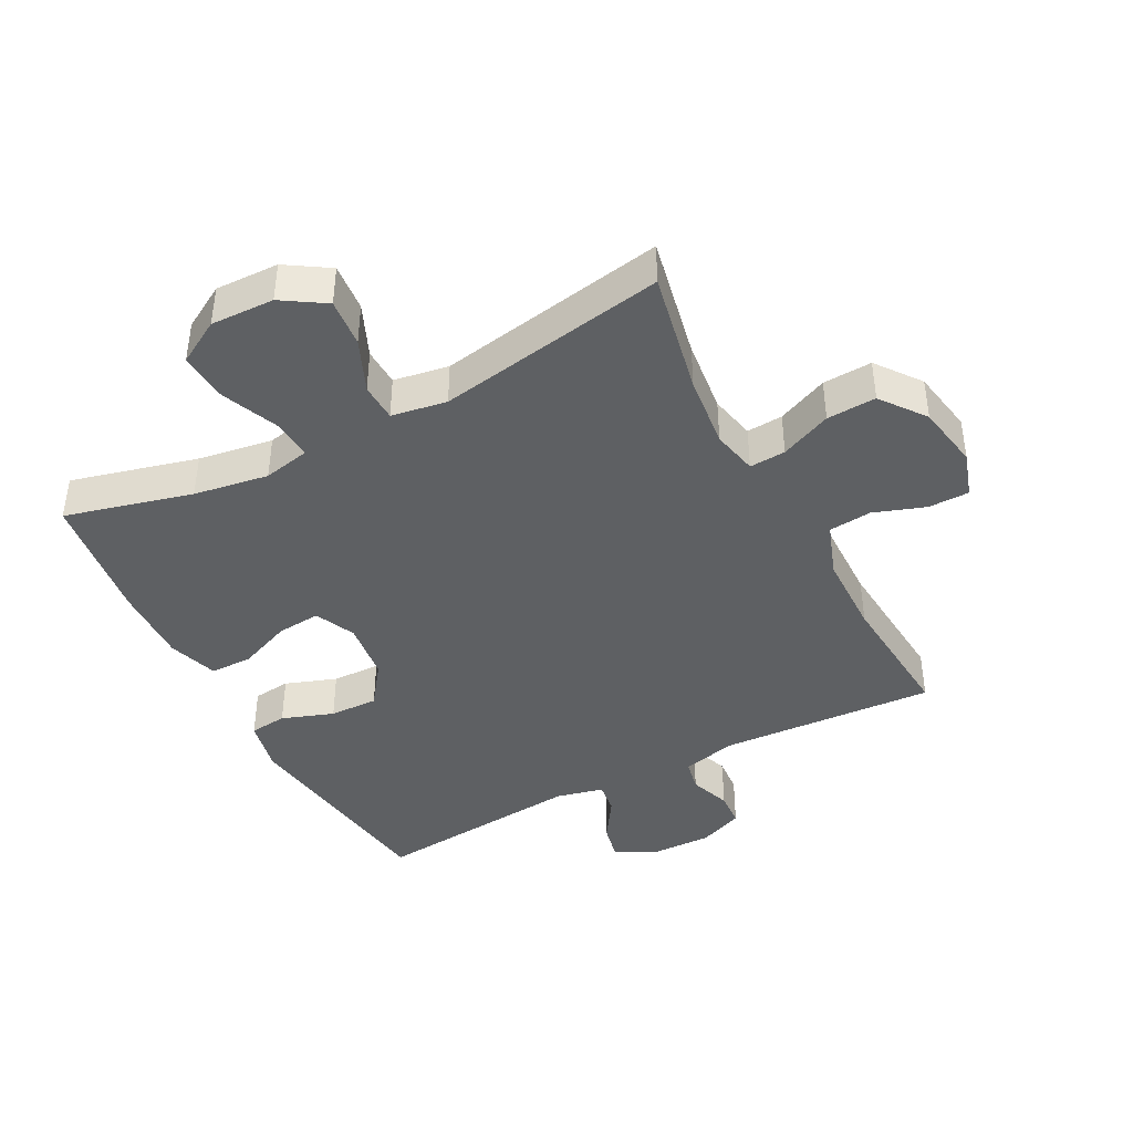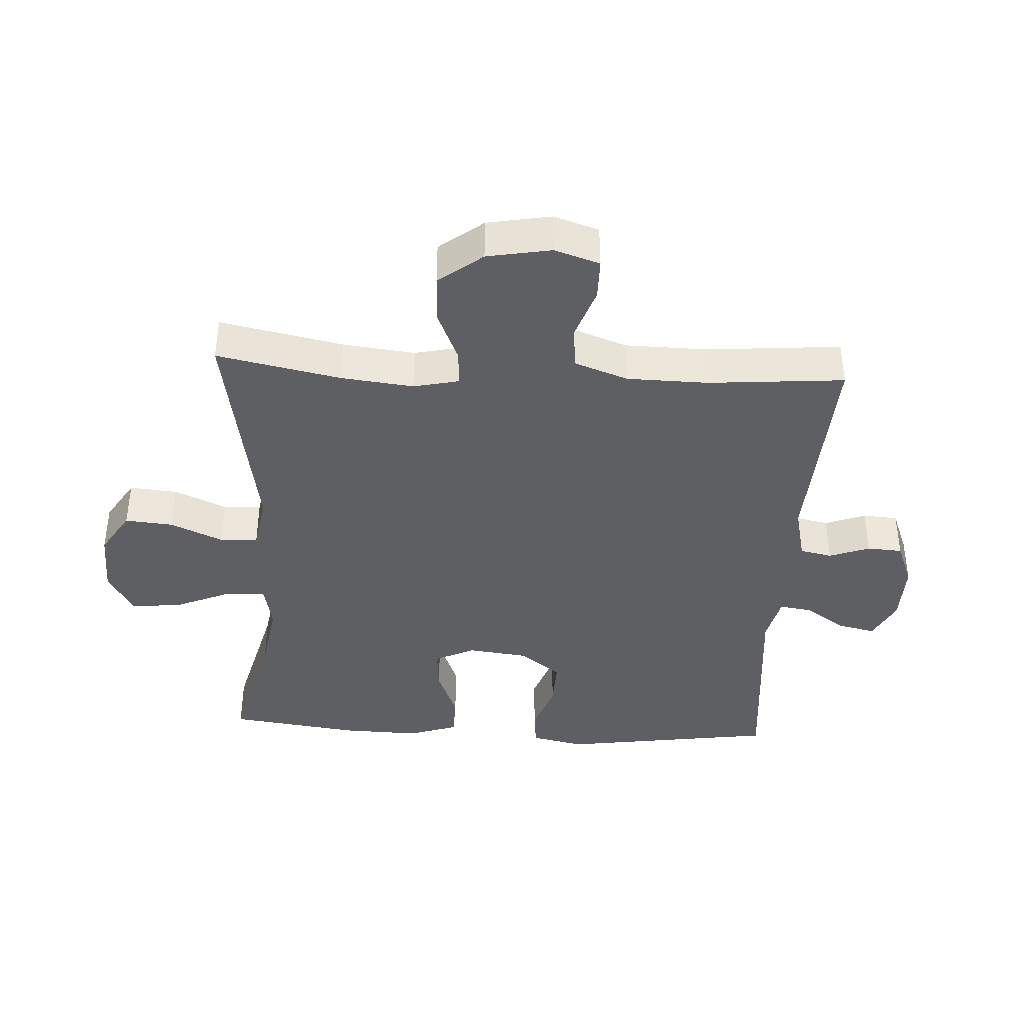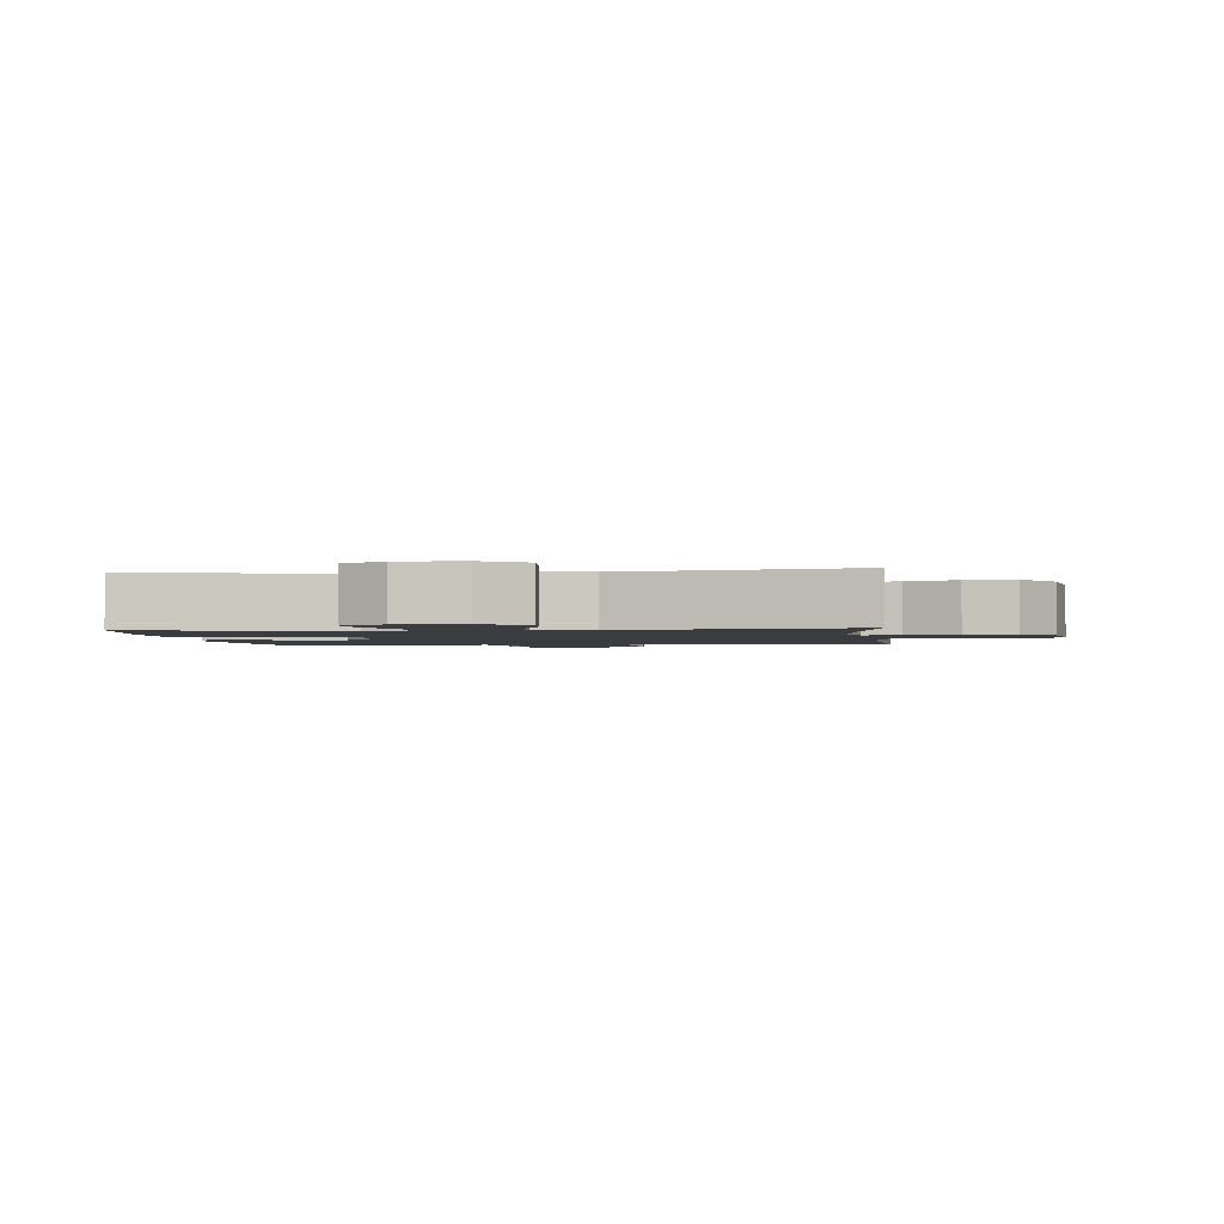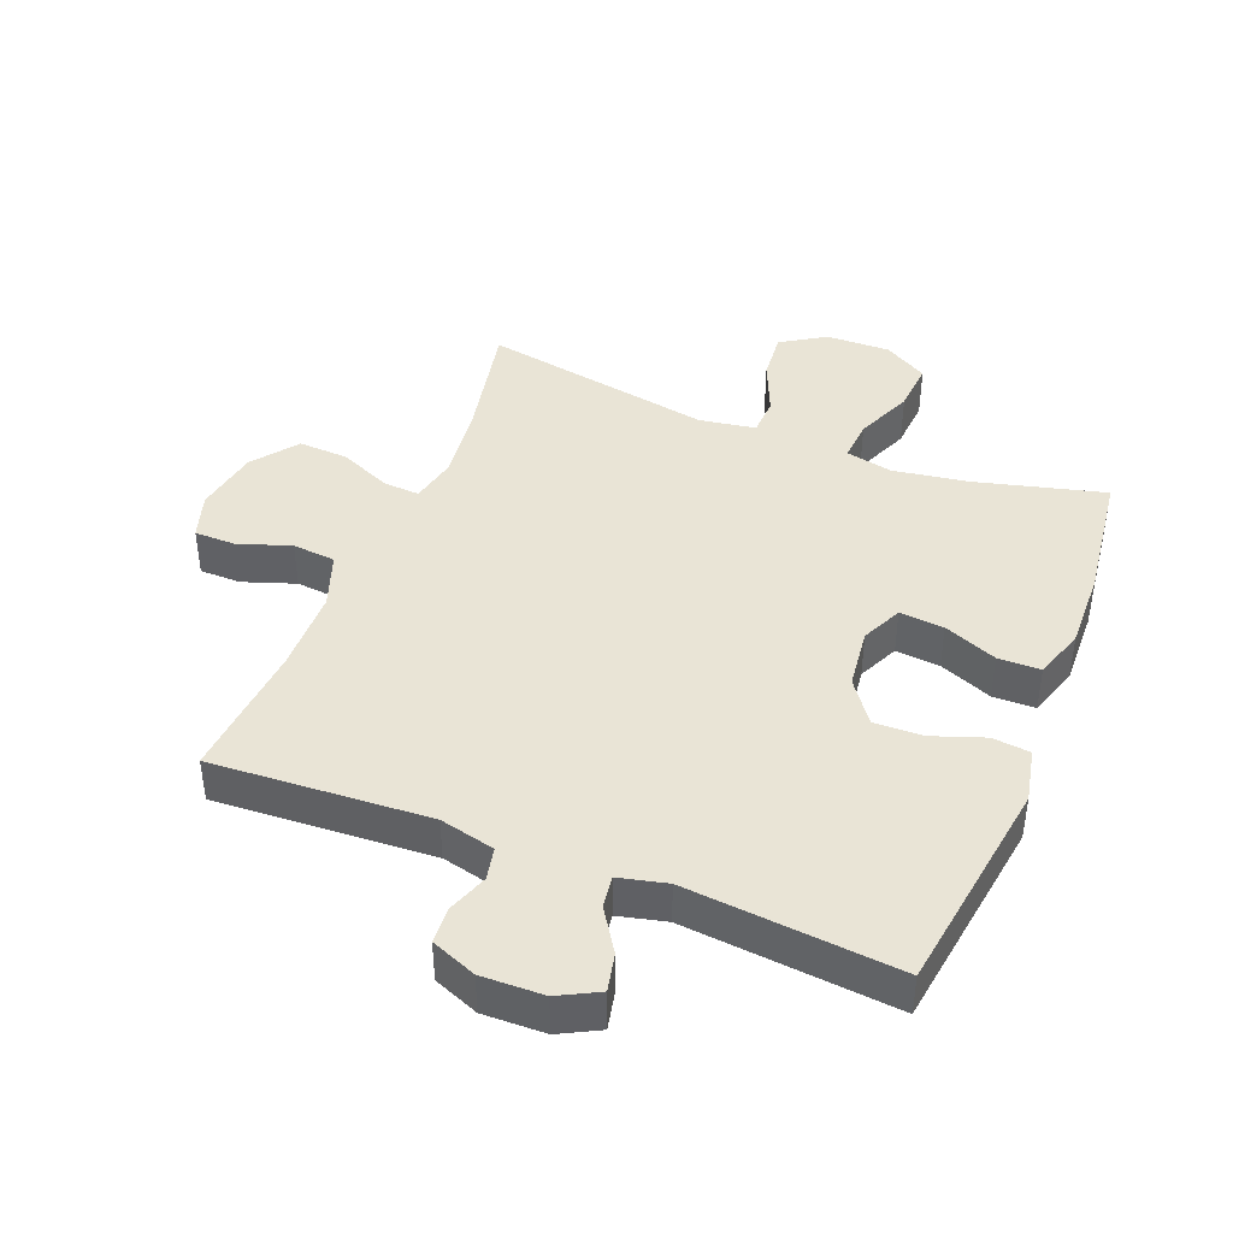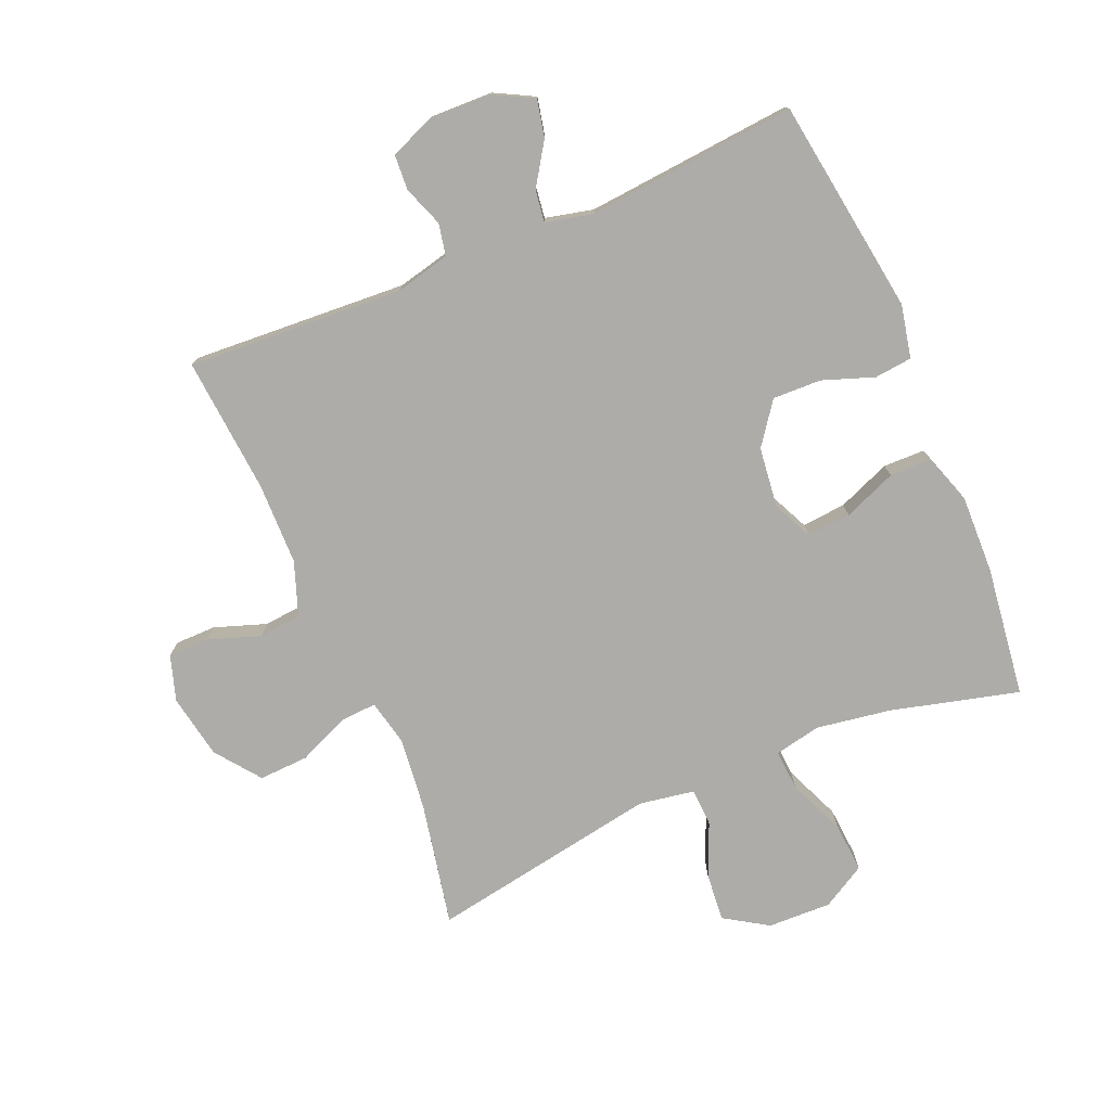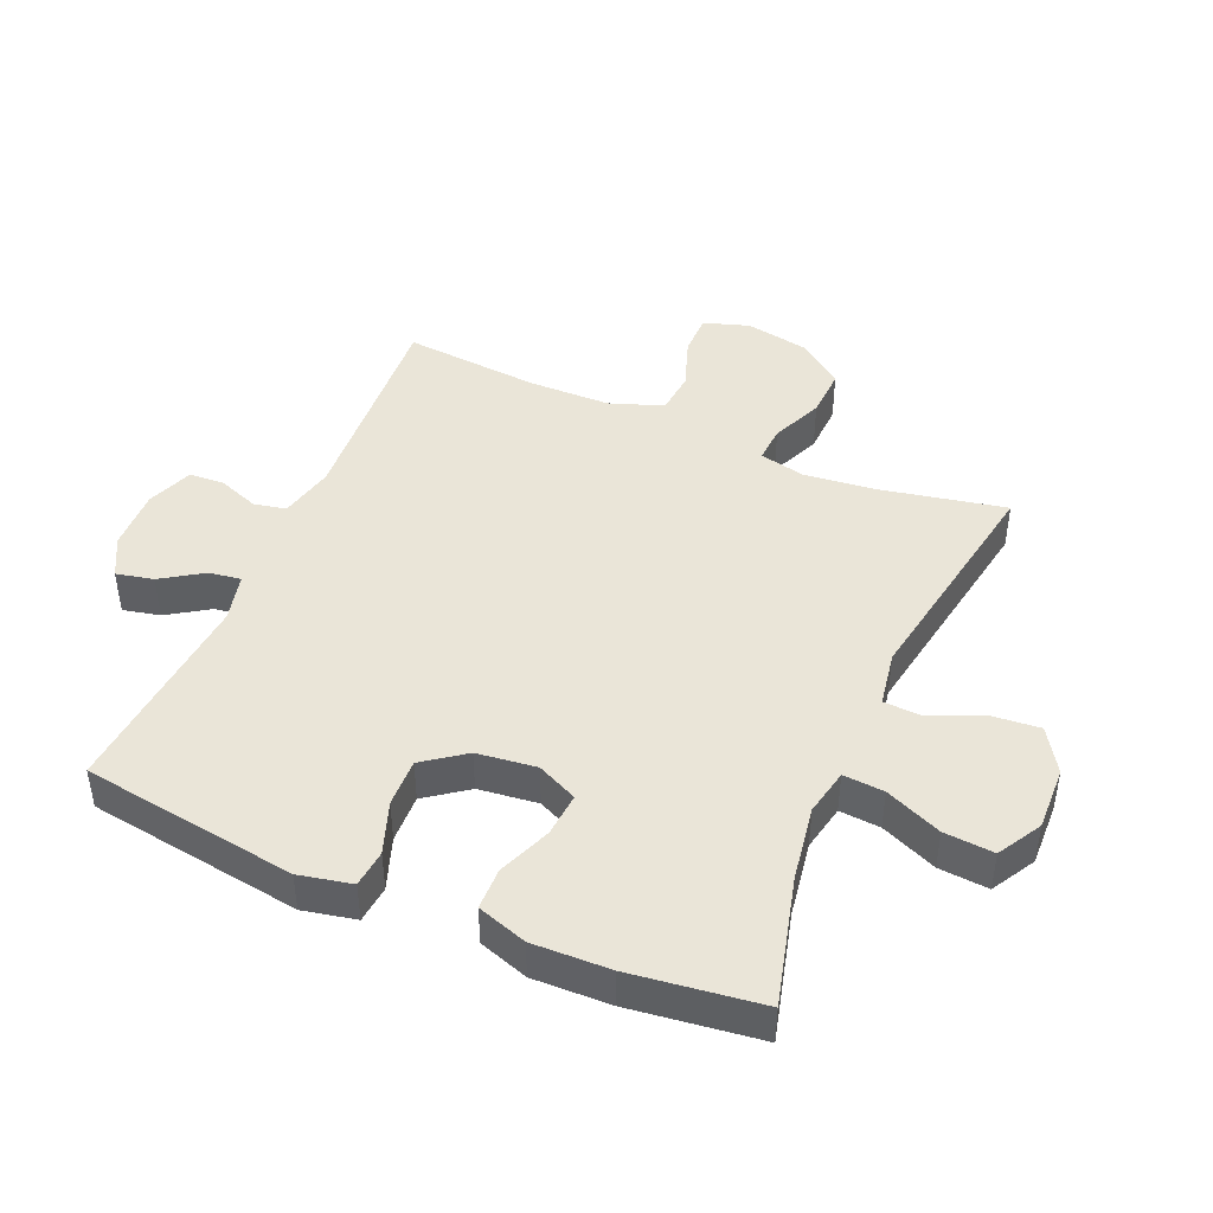
<metadata>
{"format":"obj","ext":"obj","renderer":"f3d","projection":"perspective","resolution":1024,"background":"white","views":[{"elev":-42.3,"azim":-152.3,"up":"+Y"},{"elev":-40.3,"azim":-93.2,"up":"+Y"},{"elev":-1.9,"azim":-173.4,"up":"+Y"},{"elev":42.6,"azim":21.7,"up":"+Y"},{"elev":-76.7,"azim":23.0,"up":"+Y"},{"elev":44.9,"azim":113.2,"up":"+Y"}]}
</metadata>
<code>
o path4068
v 0.5547 0.0375 -0.2972
v 0.5582 0.0375 -0.1732
v 0.5318 0.0375 -0.09366
v 0.4649 0.0375 -0.09263
v 0.3805 0.0375 -0.1265
v 0.3105 0.0375 -0.1325
v 0.2804 0.0375 -0.06803
v 0.2919 0.0375 0.0273
v 0.3404 0.0375 0.09355
v 0.4176 0.0375 0.09112
v 0.4999 0.0375 0.06193
v 0.5597 0.0375 0.06828
v 0.5775 0.0375 0.1531
v 0.5277 0.0375 0.4963
v 0.1935 0.0375 0.4666
v 0.1177 0.0375 0.4848
v 0.1246 0.0375 0.5352
v 0.1679 0.0375 0.6016
v 0.1807 0.0375 0.6609
v 0.1177 0.0375 0.6941
v 0.01932 0.0375 0.6967
v -0.05232 0.0375 0.6683
v -0.05583 0.0375 0.6121
v -0.0321 0.0375 0.5471
v -0.04261 0.0375 0.496
v -0.1297 0.0375 0.4754
v -0.474 0.0375 0.4963
v -0.4558 0.0375 0.2789
v -0.458 0.0375 0.1484
v -0.4886 0.0375 0.06258
v -0.5569 0.0375 0.05616
v -0.6395 0.0375 0.08483
v -0.7049 0.0375 0.08444
v -0.7282 0.0375 0.01199
v -0.7095 0.0375 -0.09087
v -0.6558 0.0375 -0.1614
v -0.5768 0.0375 -0.1578
v -0.4953 0.0375 -0.1225
v -0.4375 0.0375 -0.119
v -0.4214 0.0375 -0.1916
v -0.4343 0.0375 -0.3082
v -0.474 0.0375 -0.5056
v -0.1074 0.0375 -0.4417
v -0.01901 0.0375 -0.4564
v -0.01653 0.0375 -0.5169
v -0.05279 0.0375 -0.601
v -0.05954 0.0375 -0.678
v 0.009295 0.0375 -0.7216
v 0.1109 0.0375 -0.7247
v 0.1803 0.0375 -0.6845
v 0.1741 0.0375 -0.6049
v 0.136 0.0375 -0.5148
v 0.1312 0.0375 -0.4495
v 0.2052 0.0375 -0.4339
v 0.3248 0.0375 -0.453
v 0.5277 0.0375 -0.5056
v 0.5547 -0.0375 -0.2972
v 0.5582 -0.0375 -0.1732
v 0.5318 -0.0375 -0.09366
v 0.4649 -0.0375 -0.09263
v 0.3805 -0.0375 -0.1265
v 0.3105 -0.0375 -0.1325
v 0.2804 -0.0375 -0.06803
v 0.2919 -0.0375 0.0273
v 0.3404 -0.0375 0.09355
v 0.4176 -0.0375 0.09112
v 0.4999 -0.0375 0.06193
v 0.5597 -0.0375 0.06828
v 0.5775 -0.0375 0.1531
v 0.5277 -0.0375 0.4963
v 0.1935 -0.0375 0.4666
v 0.1177 -0.0375 0.4848
v 0.1246 -0.0375 0.5352
v 0.1679 -0.0375 0.6016
v 0.1807 -0.0375 0.6609
v 0.1177 -0.0375 0.6941
v 0.01932 -0.0375 0.6967
v -0.05232 -0.0375 0.6683
v -0.05583 -0.0375 0.6121
v -0.0321 -0.0375 0.5471
v -0.04261 -0.0375 0.496
v -0.1297 -0.0375 0.4754
v -0.474 -0.0375 0.4963
v -0.4558 -0.0375 0.2789
v -0.458 -0.0375 0.1484
v -0.4886 -0.0375 0.06258
v -0.5569 -0.0375 0.05616
v -0.6395 -0.0375 0.08483
v -0.7049 -0.0375 0.08444
v -0.7282 -0.0375 0.01199
v -0.7095 -0.0375 -0.09087
v -0.6558 -0.0375 -0.1614
v -0.5768 -0.0375 -0.1578
v -0.4953 -0.0375 -0.1225
v -0.4375 -0.0375 -0.119
v -0.4214 -0.0375 -0.1916
v -0.4343 -0.0375 -0.3082
v -0.474 -0.0375 -0.5056
v -0.1074 -0.0375 -0.4417
v -0.01901 -0.0375 -0.4564
v -0.01653 -0.0375 -0.5169
v -0.05279 -0.0375 -0.601
v -0.05954 -0.0375 -0.678
v 0.009295 -0.0375 -0.7216
v 0.1109 -0.0375 -0.7247
v 0.1803 -0.0375 -0.6845
v 0.1741 -0.0375 -0.6049
v 0.136 -0.0375 -0.5148
v 0.1312 -0.0375 -0.4495
v 0.2052 -0.0375 -0.4339
v 0.3248 -0.0375 -0.453
v 0.5277 -0.0375 -0.5056
v 0.5597 0.0375 0.06828
v 0.5597 0.0375 0.06828
v 0.5775 0.0375 0.1531
v 0.4999 0.0375 0.06193
v 0.5547 0.0375 -0.2972
v 0.5582 0.0375 -0.1732
v 0.5318 0.0375 -0.09366
v 0.5318 0.0375 -0.09366
v 0.5277 0.0375 0.4963
v 0.5277 0.0375 0.4963
v 0.4649 0.0375 -0.09263
v 0.5277 0.0375 -0.5056
v 0.5277 0.0375 -0.5056
v 0.4176 0.0375 0.09112
v 0.3805 0.0375 -0.1265
v 0.3248 0.0375 -0.453
v 0.3404 0.0375 0.09355
v 0.3105 0.0375 -0.1325
v 0.3105 0.0375 -0.1325
v 0.2919 0.0375 0.0273
v 0.2052 0.0375 -0.4339
v 0.1935 0.0375 0.4666
v 0.2804 0.0375 -0.06803
v 0.1312 0.0375 -0.4495
v 0.1312 0.0375 -0.4495
v 0.1177 0.0375 0.4848
v 0.1177 0.0375 0.4848
v 0.1679 0.0375 0.6016
v 0.1807 0.0375 0.6609
v 0.1807 0.0375 0.6609
v 0.1177 0.0375 0.6941
v 0.1109 0.0375 -0.7247
v 0.1803 0.0375 -0.6845
v 0.1803 0.0375 -0.6845
v 0.1741 0.0375 -0.6049
v 0.136 0.0375 -0.5148
v 0.1246 0.0375 0.5352
v 0.01932 0.0375 0.6967
v 0.009295 0.0375 -0.7216
v -0.05232 0.0375 0.6683
v -0.05232 0.0375 0.6683
v -0.05954 0.0375 -0.678
v -0.05954 0.0375 -0.678
v -0.05279 0.0375 -0.601
v -0.01653 0.0375 -0.5169
v -0.01901 0.0375 -0.4564
v -0.01901 0.0375 -0.4564
v -0.1074 0.0375 -0.4417
v -0.0321 0.0375 0.5471
v -0.04261 0.0375 0.496
v -0.04261 0.0375 0.496
v -0.05583 0.0375 0.6121
v -0.1297 0.0375 0.4754
v -0.474 0.0375 -0.5056
v -0.474 0.0375 -0.5056
v -0.4214 0.0375 -0.1916
v -0.4343 0.0375 -0.3082
v -0.4375 0.0375 -0.119
v -0.4375 0.0375 -0.119
v -0.4953 0.0375 -0.1225
v -0.4558 0.0375 0.2789
v -0.458 0.0375 0.1484
v -0.474 0.0375 0.4963
v -0.474 0.0375 0.4963
v -0.4886 0.0375 0.06258
v -0.4886 0.0375 0.06258
v -0.5569 0.0375 0.05616
v -0.5768 0.0375 -0.1578
v -0.6395 0.0375 0.08483
v -0.6558 0.0375 -0.1614
v -0.7049 0.0375 0.08444
v -0.7049 0.0375 0.08444
v -0.7095 0.0375 -0.09087
v -0.7282 0.0375 0.01199
v 0.5597 -0.0375 0.06828
v 0.5597 -0.0375 0.06828
v 0.5775 -0.0375 0.1531
v 0.4999 -0.0375 0.06193
v 0.5547 -0.0375 -0.2972
v 0.5582 -0.0375 -0.1732
v 0.5318 -0.0375 -0.09366
v 0.5318 -0.0375 -0.09366
v 0.5277 -0.0375 0.4963
v 0.5277 -0.0375 0.4963
v 0.4649 -0.0375 -0.09263
v 0.5277 -0.0375 -0.5056
v 0.5277 -0.0375 -0.5056
v 0.4176 -0.0375 0.09112
v 0.3805 -0.0375 -0.1265
v 0.3248 -0.0375 -0.453
v 0.3404 -0.0375 0.09355
v 0.3105 -0.0375 -0.1325
v 0.3105 -0.0375 -0.1325
v 0.2919 -0.0375 0.0273
v 0.2052 -0.0375 -0.4339
v 0.1935 -0.0375 0.4666
v 0.2804 -0.0375 -0.06803
v 0.1312 -0.0375 -0.4495
v 0.1312 -0.0375 -0.4495
v 0.1177 -0.0375 0.4848
v 0.1177 -0.0375 0.4848
v 0.1679 -0.0375 0.6016
v 0.1807 -0.0375 0.6609
v 0.1807 -0.0375 0.6609
v 0.1177 -0.0375 0.6941
v 0.1109 -0.0375 -0.7247
v 0.1803 -0.0375 -0.6845
v 0.1803 -0.0375 -0.6845
v 0.1741 -0.0375 -0.6049
v 0.136 -0.0375 -0.5148
v 0.1246 -0.0375 0.5352
v 0.01932 -0.0375 0.6967
v 0.009295 -0.0375 -0.7216
v -0.05232 -0.0375 0.6683
v -0.05232 -0.0375 0.6683
v -0.05954 -0.0375 -0.678
v -0.05954 -0.0375 -0.678
v -0.05279 -0.0375 -0.601
v -0.01653 -0.0375 -0.5169
v -0.01901 -0.0375 -0.4564
v -0.01901 -0.0375 -0.4564
v -0.1074 -0.0375 -0.4417
v -0.0321 -0.0375 0.5471
v -0.04261 -0.0375 0.496
v -0.04261 -0.0375 0.496
v -0.05583 -0.0375 0.6121
v -0.1297 -0.0375 0.4754
v -0.474 -0.0375 -0.5056
v -0.474 -0.0375 -0.5056
v -0.4214 -0.0375 -0.1916
v -0.4343 -0.0375 -0.3082
v -0.4375 -0.0375 -0.119
v -0.4375 -0.0375 -0.119
v -0.4953 -0.0375 -0.1225
v -0.4558 -0.0375 0.2789
v -0.458 -0.0375 0.1484
v -0.474 -0.0375 0.4963
v -0.474 -0.0375 0.4963
v -0.4886 -0.0375 0.06258
v -0.4886 -0.0375 0.06258
v -0.5569 -0.0375 0.05616
v -0.5768 -0.0375 -0.1578
v -0.6395 -0.0375 0.08483
v -0.6558 -0.0375 -0.1614
v -0.7049 -0.0375 0.08444
v -0.7049 -0.0375 0.08444
v -0.7095 -0.0375 -0.09087
v -0.7282 -0.0375 0.01199
f 206 244 209
f 247 239 249
f 246 253 254
f 195 203 200
f 204 202 201
f 210 207 204
f 243 234 242
f 248 251 244
f 212 206 208
f 201 192 197
f 242 234 209
f 221 218 219
f 223 235 212
f 234 243 240
f 235 223 224
f 228 225 230
f 253 246 251
f 253 259 254
f 197 192 193
f 214 217 223
f 235 224 238
f 191 202 198
f 239 248 206
f 248 239 247
f 257 260 255
f 208 206 203
f 236 212 235
f 248 244 206
f 209 210 204
f 210 231 222
f 230 221 231
f 256 254 259
f 236 239 206
f 234 232 209
f 232 231 210
f 225 221 230
f 226 238 224
f 221 225 218
f 208 203 195
f 189 190 187
f 201 191 192
f 251 246 244
f 222 231 221
f 217 224 223
f 215 217 214
f 191 201 202
f 255 260 253
f 212 236 206
f 200 190 189
f 260 259 253
f 209 232 210
f 204 207 202
f 244 242 209
f 195 200 189
f 114 13 69 188
f 11 12 68 67
f 1 2 58 57
f 2 120 194 58
f 13 122 196 69
f 3 4 60 59
f 125 1 57 199
f 10 11 67 66
f 4 5 61 60
f 55 56 112 111
f 9 10 66 65
f 5 131 205 61
f 8 9 65 64
f 54 55 111 110
f 14 15 71 70
f 6 7 63 62
f 7 8 64 63
f 137 54 110 211
f 15 139 213 71
f 18 142 216 74
f 19 20 76 75
f 49 146 220 105
f 50 51 107 106
f 51 52 108 107
f 17 18 74 73
f 52 53 109 108
f 16 17 73 72
f 20 21 77 76
f 48 49 105 104
f 21 153 227 77
f 155 48 104 229
f 46 47 103 102
f 45 46 102 101
f 159 45 101 233
f 43 44 100 99
f 24 163 237 80
f 23 24 80 79
f 22 23 79 78
f 25 26 82 81
f 167 43 99 241
f 40 41 97 96
f 171 40 96 245
f 38 39 95 94
f 28 29 85 84
f 176 28 84 250
f 26 27 83 82
f 29 178 252 85
f 41 42 98 97
f 30 31 87 86
f 37 38 94 93
f 31 32 88 87
f 36 37 93 92
f 32 184 258 88
f 35 36 92 91
f 34 35 91 90
f 33 34 90 89
f 132 135 170
f 173 175 165
f 172 180 179
f 121 126 129
f 130 127 128
f 136 130 133
f 169 168 160
f 174 170 177
f 138 134 132
f 127 123 118
f 168 135 160
f 147 145 144
f 149 138 161
f 160 166 169
f 161 150 149
f 154 156 151
f 179 177 172
f 179 180 185
f 123 119 118
f 140 149 143
f 161 164 150
f 117 124 128
f 165 132 174
f 174 173 165
f 183 181 186
f 134 129 132
f 162 161 138
f 174 132 170
f 135 130 136
f 136 148 157
f 156 157 147
f 182 185 180
f 162 132 165
f 160 135 158
f 158 136 157
f 151 156 147
f 152 150 164
f 147 144 151
f 134 121 129
f 115 113 116
f 127 118 117
f 177 170 172
f 148 147 157
f 143 149 150
f 141 140 143
f 117 128 127
f 181 179 186
f 138 132 162
f 126 115 116
f 186 179 185
f 135 136 158
f 130 128 133
f 170 135 168
f 121 115 126

</code>
